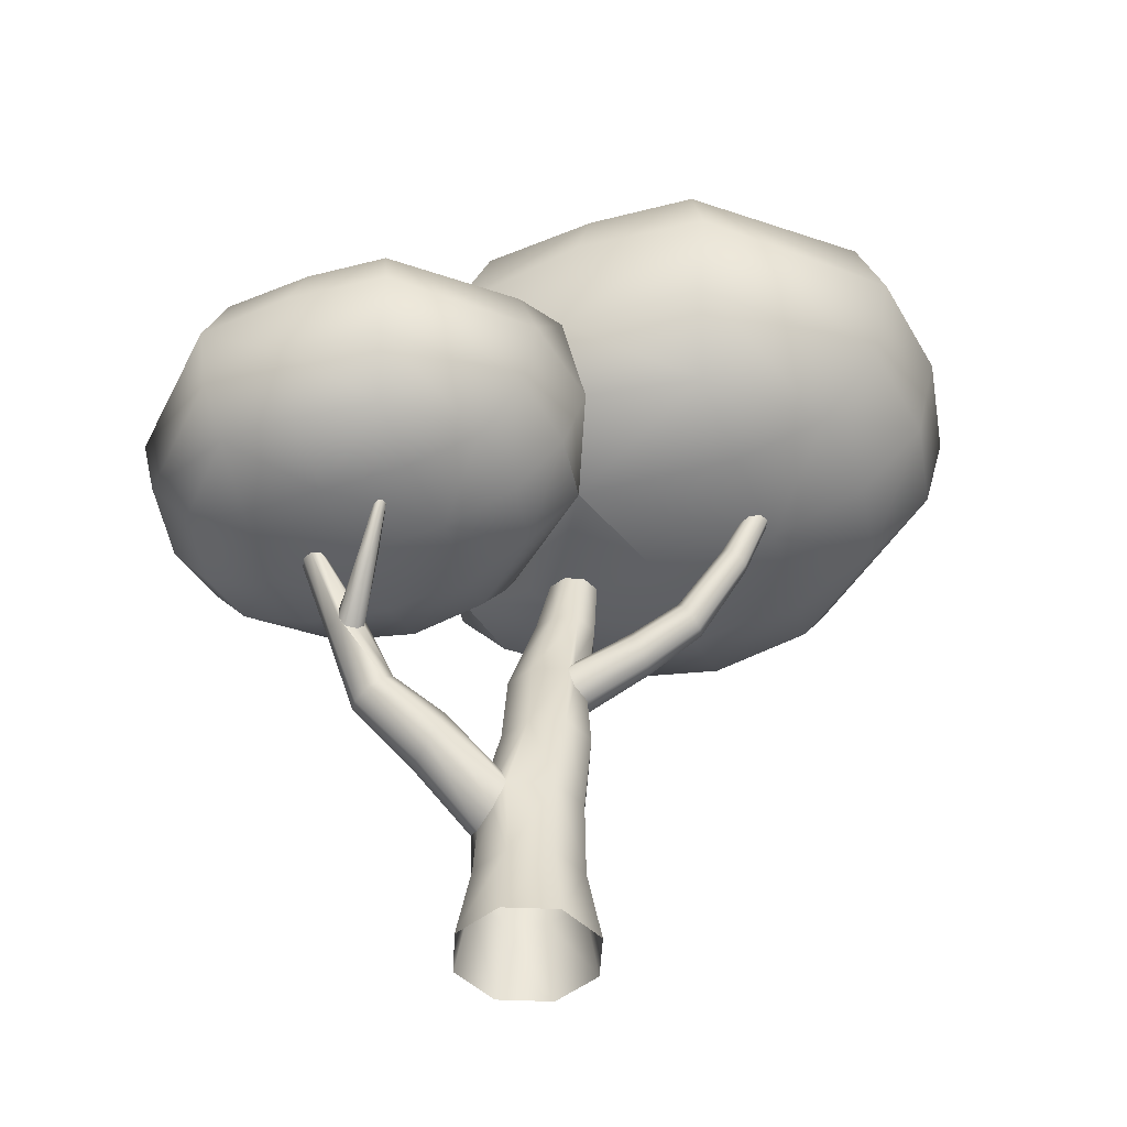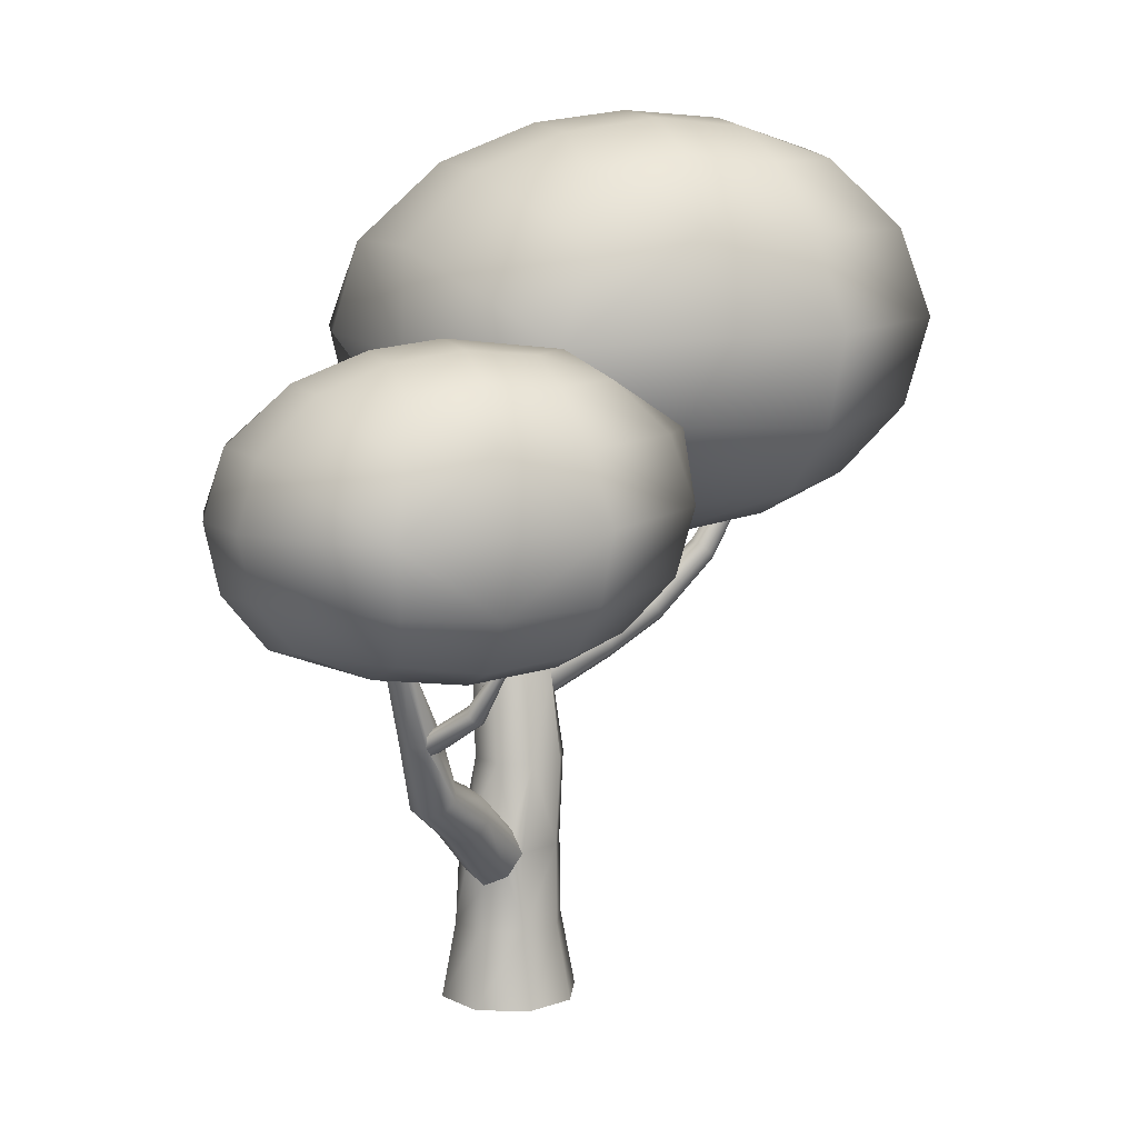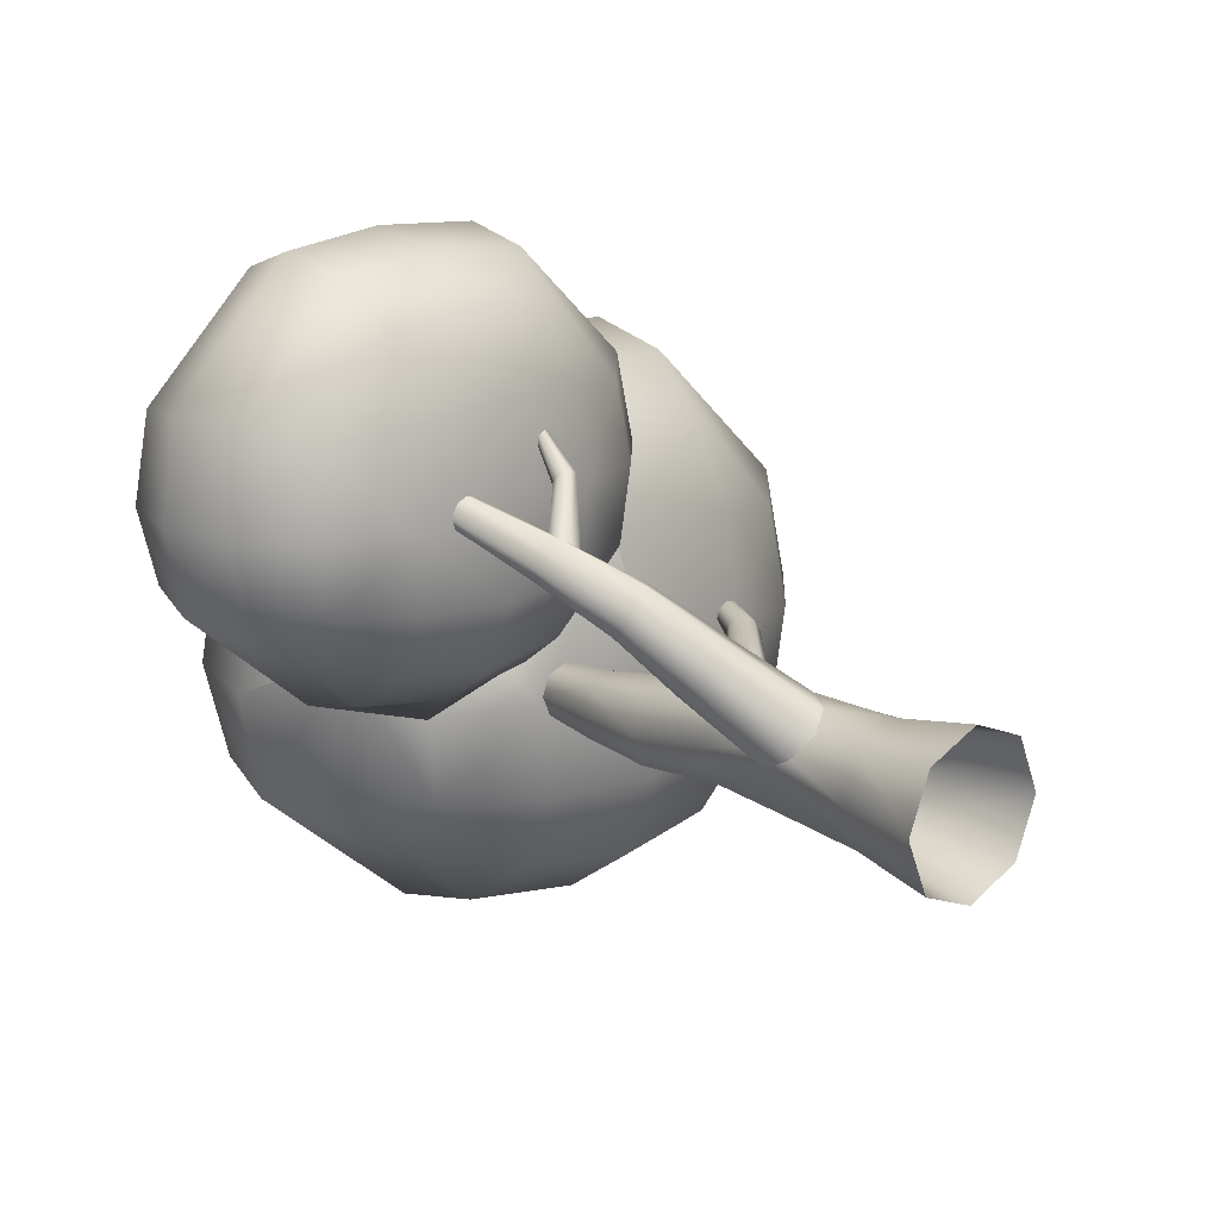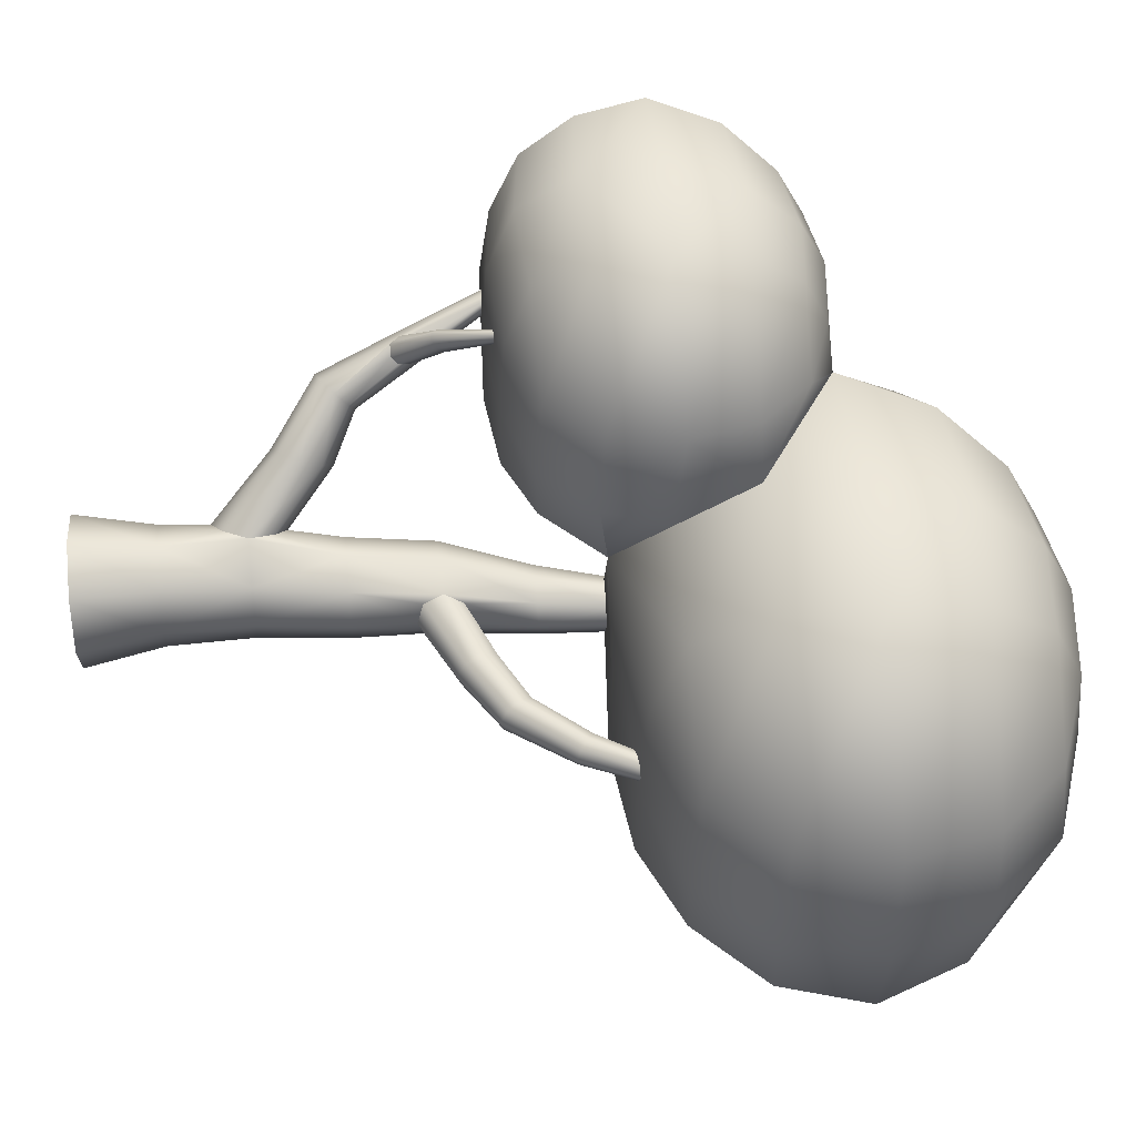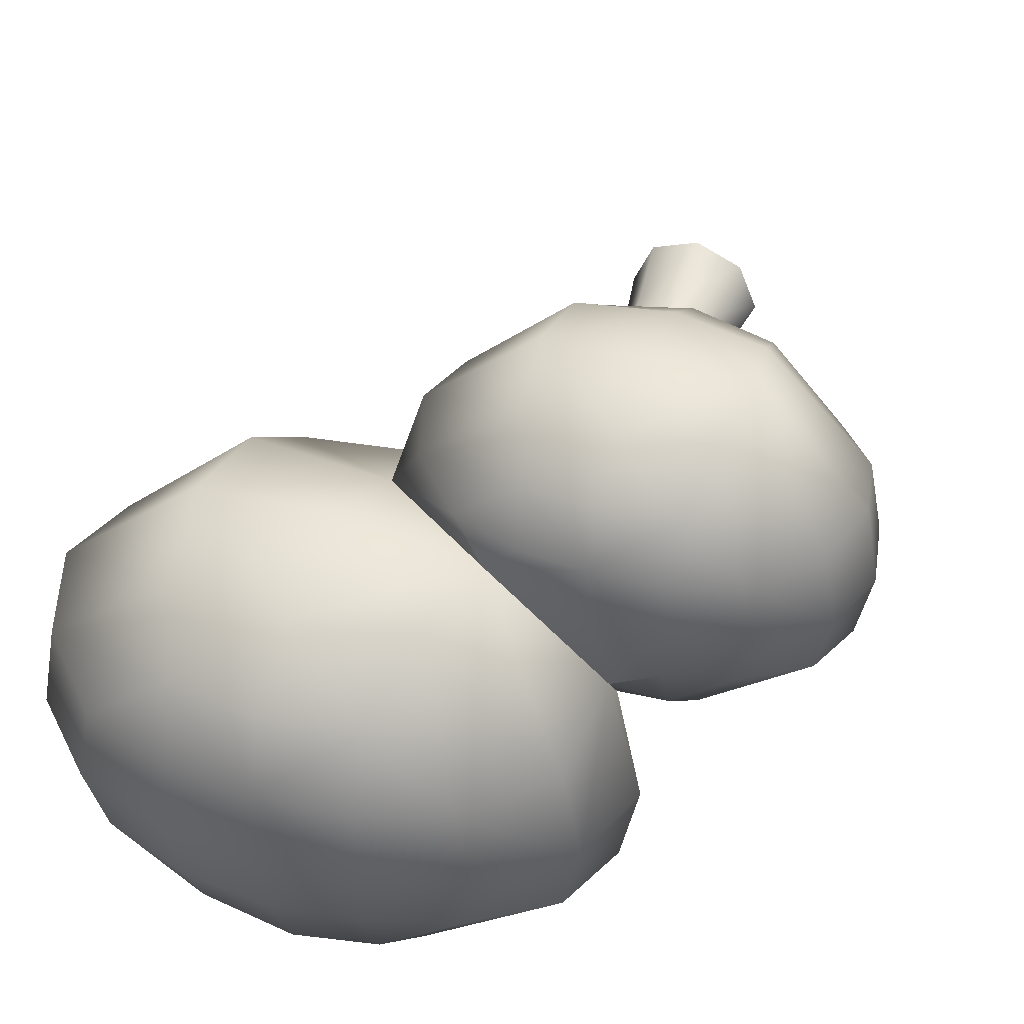
<metadata>
{"format":"obj","ext":"obj","renderer":"f3d","projection":"perspective","resolution":1024,"background":"white","views":[{"elev":-46.9,"azim":19.7,"up":"+Y"},{"elev":10.8,"azim":-17.8,"up":"+Y"},{"elev":17.3,"azim":-42.9,"up":"+Z"},{"elev":50.7,"azim":84.8,"up":"+Z"},{"elev":44.2,"azim":-159.4,"up":"+Z"}]}
</metadata>
<code>
g default
v -3.673 9.08 4.92
v -3.69 8.778 4.869
v -3.538 8.532 4.757
v -3.265 8.522 4.566
v -3.135 8.717 4.416
v -3.158 9.014 4.379
v -3.278 9.234 4.584
v -3.467 9.271 4.797
v -2.148 11.22 6.403
v -2.101 11.17 6.519
v -1.978 11.15 6.572
v -1.852 11.17 6.53
v -1.797 11.22 6.418
v -1.844 11.27 6.301
v -1.966 11.29 6.249
v -2.092 11.27 6.291
v -2.763 9.728 5.963
v -2.806 9.904 5.788
v -2.696 10.03 5.604
v -2.501 10.02 5.529
v -2.332 9.897 5.597
v -2.294 9.719 5.768
v -2.406 9.592 5.945
v -2.599 9.599 6.027
v 1.288 9.988 -0.02063
v 1.204 9.467 0.3212
v 1.335 8.928 0.1388
v 1.532 8.736 -0.3732
v 1.339 8.837 -0.9305
v 1.211 9.371 -1.253
v 1.293 9.896 -1.048
v 1.513 10.23 -0.572
v 6.758 14.54 0.04347
v 6.979 14.51 0.1427
v 7.202 14.46 0.05643
v 7.295 14.41 -0.1649
v 7.205 14.4 -0.3916
v 6.983 14.43 -0.4909
v 6.761 14.48 -0.4046
v 6.667 14.53 -0.1832
v 4.51 11.16 -0.05345
v 4.301 11.47 -0.2325
v 4.215 11.55 -0.6176
v 4.305 11.37 -0.9849
v 4.516 11.03 -1.118
v 4.724 10.73 -0.9363
v 4.808 10.64 -0.5489
v 4.72 10.82 -0.1839
v 3.055 10.32 0.06894
v 2.909 10.72 -0.1703
v 2.851 10.84 -0.6385
v 2.914 10.6 -1.062
v 3.062 10.16 -1.192
v 3.209 9.767 -0.9535
v 3.267 9.651 -0.4848
v 3.203 9.881 -0.06123
v 5.988 12.75 0.1541
v 5.743 12.91 0.01456
v 5.643 12.95 -0.2886
v 5.746 12.83 -0.5843
v 5.993 12.64 -0.6936
v 6.236 12.47 -0.5603
v 6.333 12.42 -0.2616
v 6.232 12.54 0.03951
v -1.25 5.288 0.4598
v -1.503 4.625 0.169
v -1.428 3.944 0.5401
v -1.038 3.588 1.086
v -0.4599 3.902 1.477
v -0.05313 4.58 1.586
v -0.3038 5.245 1.374
v -0.7882 5.561 0.946
v -4.542 11.07 4.804
v -4.786 11.09 4.88
v -4.85 11.09 5.128
v -4.697 11.08 5.402
v -4.416 11.06 5.542
v -4.172 11.05 5.465
v -4.108 11.05 5.217
v -4.261 11.05 4.943
v -2.56 7.375 3.621
v -2.65 7.026 4.009
v -3.041 6.683 4.108
v -3.505 6.549 3.861
v -3.771 6.701 3.413
v -3.682 7.051 3.026
v -3.289 7.393 2.926
v -2.824 7.527 3.171
v -1.435 6.027 2.897
v -1.763 5.475 2.839
v -2.261 5.269 2.468
v -2.64 5.53 2.003
v -2.676 6.104 1.713
v -2.345 6.655 1.767
v -1.843 6.86 2.134
v -1.467 6.6 2.603
v -4.086 8.751 4.633
v -4.278 8.818 4.262
v -4.168 8.943 3.916
v -3.82 9.053 3.797
v -3.438 9.084 3.975
v 1.422 0.01625 -1.422
v 4.2e-05 0.01625 -2.012
v -1.422 0.01625 -1.422
v -2.012 0.01625 0
v -1.422 0.01625 1.422
v 4.2e-05 0.01625 2.012
v 1.422 0.01625 1.422
v 2.012 0.01625 0
v 1.483 13.9 -1.385
v 0.9799 13.9 -1.594
v 0.4764 13.9 -1.386
v 0.2675 13.9 -0.8817
v 0.4764 13.9 -0.3779
v 0.9799 13.9 -0.1697
v 1.483 13.9 -0.3783
v 1.691 13.89 -0.8817
v 0.7119 11.88 0.1277
v 0.06807 11.88 -0.137
v -0.1985 11.88 -0.7791
v 0.069 11.88 -1.423
v 0.7134 11.88 -1.69
v 1.357 11.87 -1.425
v 1.623 11.87 -0.7831
v 1.356 11.87 -0.1399
v 0.2807 9.419 0.7087
v -0.5482 9.419 0.3705
v -0.8894 9.419 -0.4544
v -0.5418 9.419 -1.284
v 0.2891 9.419 -1.631
v 0.3919 7.036 1.18
v -0.5406 7.036 0.7949
v -0.9258 7.036 -0.1368
v -0.5384 7.036 -1.07
v 0.3941 7.036 -1.457
v 1.327 7.036 -1.072
v 1.712 7.036 -0.1399
v 1.325 7.036 0.7931
v -0.9288 4.602 -1.028
v 0.09913 4.602 -1.454
v 1.127 4.602 -1.028
v 1.553 4.602 0
v 1.127 4.602 1.028
v 0.000384 2.234 1.587
v -1.122 2.234 1.122
v -1.587 2.233 0
v -1.122 2.234 -1.122
v 0.000384 2.234 -1.587
v 1.123 2.234 -1.122
v 1.588 2.234 0
v 1.123 2.234 1.122
v 3.429 15.01 5.062
v 3.882 24.18 3.862
v 3.664 23.81 -5.474
v 3.734 14.49 -6.104
v -1.65 23.9 -0.7138
v 9.408 24.11 -0.7186
v -2.551 14.66 -1.046
v 9.788 14.88 -0.8426
v 3.77 19.58 6.756
v 3.635 25.29 -0.4696
v 3.668 19.16 -8.108
v 3.599 13.57 -0.7519
v 12.32 19.44 -0.7962
v -4.703 19.25 -1.057
v 2.436 13.56 2.843
v 6.681 15.01 4.525
v 1.197 23.76 3.814
v 6.511 23.97 3.808
v 1.185 23.53 -5.11
v 6.375 23.69 -5.057
v 0.6534 14.87 -5.749
v 6.644 14.76 -5.749
v -1.261 23.74 1.571
v -1.26 23.52 -3.029
v 8.992 23.95 1.688
v 8.992 23.73 -3.055
v -2.145 14.87 -3.398
v -0.543 14.01 -0.04227
v 9.407 14.95 -3.398
v 9.407 15.12 1.848
v 3.066 17.19 6.01
v 7.483 19.57 6.435
v 3.808 22.35 5.557
v -0.2718 19.37 6.125
v 3.751 25.12 1.915
v 6.489 25.06 -0.5898
v 3.648 24.87 -2.899
v 1.004 24.96 -0.5
v 3.624 21.73 -7.43
v 7.231 19.24 -7.624
v 3.726 16.57 -7.573
v 0.267 19.19 -7.623
v 3.699 13.53 -3.755
v 7.086 13.89 -0.8117
v 0.1263 13.7 -1.043
v 11.67 16.79 -0.8228
v 11.8 19.37 -3.872
v 11.54 22.02 -0.8037
v 11.8 19.54 2.466
v -3.24 16.99 0.1026
v -3.637 19 2.616
v -3.927 21.79 -1.033
v -4.163 19.19 -3.868
v 7.183 16.99 6.03
v 6.936 22.13 5.514
v 0.6306 21.87 5.575
v 6.328 24.87 1.752
v 6.328 24.66 -2.926
v 1.186 24.55 -2.758
v 1.186 24.75 1.755
v 6.774 21.73 -6.869
v 6.999 16.74 -7.123
v 0.4744 16.79 -7.121
v 0.6633 21.59 -6.911
v 6.864 13.88 -3.611
v 6.861 14.1 2.137
v 0.4667 13.85 -3.611
v 11.19 16.88 -3.629
v 10.98 21.78 -3.578
v 10.97 22.02 2.125
v 11.19 17.01 2.166
v -3.364 21.79 1.871
v -3.372 21.55 -3.576
v -3.655 16.79 -3.623
v -3.265 11.76 9.444
v -3.047 18.83 8.548
v -3.158 11.58 1.094
v -7.185 18.62 5.126
v -7.858 11.71 4.877
v 1.37 11.87 5.029
v -3.131 15.39 10.71
v -3.232 19.66 5.308
v -3.259 10.89 5.097
v -9.468 15.14 4.869
v -5.521 12.04 9.17
v -0.9539 11.97 9.044
v -5.056 18.51 8.512
v -1.081 18.67 8.507
v -5.064 18.34 1.838
v -5.462 11.86 1.36
v -0.9817 11.78 1.36
v -6.894 18.5 6.834
v -6.893 18.34 3.394
v 0.7743 18.66 6.922
v -7.555 11.86 3.118
v -7.555 12.05 6.953
v 1.084 11.92 3.118
v 1.085 12.05 7.042
v -3.197 13.29 10.5
v -0.3542 15.38 10.47
v -3.103 17.46 9.815
v -5.847 15.23 10.49
v -3.145 19.53 7.092
v -5.2 19.41 5.286
v -3.164 13.14 -0.004461
v -5.751 15.09 -0.04171
v -3.184 10.86 2.851
v -0.6511 11.14 5.052
v -3.26 11.03 7.452
v -5.856 10.99 4.879
v 2.781 13.3 5.044
v 2.871 15.35 7.504
v -9.064 13.24 4.87
v -9.064 15.22 7.324
v -8.888 17.04 4.887
v -9.064 15.1 2.767
v -0.5784 13.45 10.17
v -0.7634 17.3 9.784
v -5.479 17.1 9.829
v -5.69 13.43 10.17
v -1.218 19.34 6.97
v -5.063 19.11 3.597
v -5.063 19.26 6.972
v -0.7164 13.26 0.3321
v -5.596 13.3 0.3337
v -5.455 16.89 0.4908
v -0.8175 11.13 2.959
v -0.8194 11.29 7.258
v -5.69 11.28 7.184
v -5.602 11.1 2.959
v 2.257 17.21 7.249
v 2.416 13.47 7.279
v -8.684 13.44 7.175
v -8.467 17.04 7.059
v -8.473 16.86 2.985
v -8.684 13.3 2.95
g SmallTree02:pCylinder31
f 1 2 17 18
f 17 2 3 24
f 3 4 23 24
f 4 5 22 23
f 5 6 21 22
f 6 7 20 21
f 7 8 19 20
f 8 1 18 19
f 18 17 10 9
f 19 18 9 16
f 20 19 16 15
f 21 20 15 14
f 22 21 14 13
f 23 22 13 12
f 24 23 12 11
f 10 17 24 11
f 25 26 49 50
f 26 27 56 49
f 27 28 55 56
f 28 29 54 55
f 29 30 53 54
f 30 31 52 53
f 31 32 51 52
f 32 25 50 51
f 42 41 57 58
f 43 42 58 59
f 44 43 59 60
f 45 44 60 61
f 46 45 61 62
f 47 46 62 63
f 48 47 63 64
f 41 48 64 57
f 50 49 41 42
f 51 50 42 43
f 52 51 43 44
f 53 52 44 45
f 54 53 45 46
f 55 54 46 47
f 56 55 47 48
f 49 56 48 41
f 58 57 34 33
f 59 58 33 40
f 60 59 40 39
f 61 60 39 38
f 62 61 38 37
f 63 62 37 36
f 64 63 36 35
f 57 64 35 34
f 65 66 93 94
f 66 67 92 93
f 67 68 91 92
f 68 69 90 91
f 69 70 89 90
f 70 71 96 89
f 71 72 95 96
f 72 65 94 95
f 84 83 2 97
f 85 84 97 98
f 86 85 98 99
f 87 86 99 100
f 88 87 100 101
f 81 88 101 6
f 89 82 83 90
f 91 90 83 84
f 92 91 84 85
f 93 92 85 86
f 94 93 86 87
f 95 94 87 88
f 96 95 88 81
f 96 81 82 89
f 97 2 77 76
f 98 97 76 75
f 99 98 75 74
f 100 99 74 73
f 101 100 73 80
f 6 101 80 79
f 102 103 148 149
f 103 104 147 148
f 104 105 146 147
f 105 106 145 146
f 106 107 144 145
f 107 108 151 144
f 108 109 150 151
f 109 102 149 150
f 118 115 114 119
f 119 114 113 120
f 121 120 113 112
f 122 121 112 111
f 123 122 111 110
f 123 110 117 124
f 124 117 116 125
f 118 125 116 115
f 127 126 118 119
f 128 127 119 120
f 129 128 120 121
f 130 129 121 122
f 123 30 130 122
f 126 26 125 118
f 132 131 126 127
f 133 132 127 128
f 134 133 128 129
f 135 134 129 130
f 30 136 135 130
f 131 138 26 126
f 134 139 66 133
f 135 140 139 134
f 136 141 140 135
f 141 136 137 142
f 142 137 138 143
f 131 70 143 138
f 147 146 66 139
f 148 147 139 140
f 149 148 140 141
f 149 141 142 150
f 150 142 143 151
f 144 151 143 70
f 71 131 132 72
f 65 133 66
f 146 145 68 67
f 69 144 70
f 145 144 69 68
f 146 67 66
f 65 72 132 133
f 71 70 131
f 31 123 124 32
f 25 125 26
f 29 136 30
f 138 137 28 27
f 31 30 123
f 25 32 124 125
f 138 27 26
f 137 136 29 28
f 1 77 2
f 7 78 8
f 81 6 5
f 82 4 3
f 1 8 78 77
f 7 6 79 78
f 82 3 2 83
f 81 5 4 82
f 205 167 181 222
f 183 205 222 200
f 183 160 182 205
f 182 152 167 205
f 169 206 221 176
f 169 153 184 206
f 184 160 183 206
f 206 183 200 221
f 207 168 174 223
f 185 207 223 202
f 185 160 184 207
f 184 153 168 207
f 182 160 185
f 169 176 208
f 176 157 187 208
f 187 161 186 208
f 186 153 169 208
f 177 171 209
f 171 154 188 209
f 188 161 187 209
f 187 157 177 209
f 170 175 210
f 175 156 189 210
f 189 161 188 210
f 188 154 170 210
f 174 168 211
f 168 153 186 211
f 186 161 189 211
f 189 156 174 211
f 212 171 177 220
f 191 212 220 198
f 191 162 190 212
f 190 154 171 212
f 173 213 219 180
f 173 155 192 213
f 192 162 191 213
f 213 191 198 219
f 214 172 178 225
f 193 214 225 204
f 193 162 192 214
f 192 155 172 214
f 175 170 215 224
f 170 154 190 215
f 190 162 193 215
f 215 193 204 224
f 173 180 216
f 180 159 195 216
f 195 163 194 216
f 194 155 173 216
f 181 167 217
f 167 152 166 217
f 166 163 195 217
f 195 159 181 217
f 179 158 196
f 196 163 166
f 178 172 218
f 172 155 194 218
f 194 163 196 218
f 196 158 178 218
f 198 164 197 219
f 197 159 180 219
f 177 157 199 220
f 199 164 198 220
f 200 164 199 221
f 199 157 176 221
f 181 159 197 222
f 197 164 200 222
f 202 165 201
f 174 156 203 223
f 203 165 202 223
f 204 165 203 224
f 203 156 175 224
f 178 158 201 225
f 201 165 204 225
f 268 237 249 283
f 251 268 283 263
f 251 232 250 268
f 250 226 237 268
f 239 269 282 245
f 239 227 252 269
f 252 232 251 269
f 269 251 263 282
f 270 238 243 285
f 253 270 285 265
f 253 232 252 270
f 252 227 238 270
f 236 271 284 247
f 236 226 250 271
f 250 232 253 271
f 271 253 265 284
f 239 245 272
f 245 185 272
f 185 233 254 272
f 254 227 239 272
f 202 233 185
f 240 244 273
f 244 229 255 273
f 255 233 202 273
f 202 240 273
f 243 238 274
f 238 227 254 274
f 254 233 255 274
f 255 229 243 274
f 242 275 166 248
f 242 228 256 275
f 256 158 179 275
f 275 179 166
f 276 241 246 287
f 257 276 287 267
f 257 158 256 276
f 256 228 241 276
f 244 240 277 286
f 240 202 201 277
f 201 158 257 277
f 277 257 267 286
f 242 248 278
f 248 231 259 278
f 259 234 258 278
f 258 228 242 278
f 249 237 279
f 237 226 260 279
f 260 234 259 279
f 259 231 249 279
f 236 247 280
f 247 230 261 280
f 261 234 260 280
f 260 226 236 280
f 246 241 281
f 241 228 258 281
f 258 234 261 281
f 261 230 246 281
f 166 152 262
f 262 231 248 166
f 263 152 182 282
f 182 185 245 282
f 249 231 262 283
f 262 152 263 283
f 265 235 264 284
f 264 230 247 284
f 243 229 266 285
f 266 235 265 285
f 267 235 266 286
f 266 229 244 286
f 246 230 264 287
f 264 235 267 287
f 179 196 166

</code>
